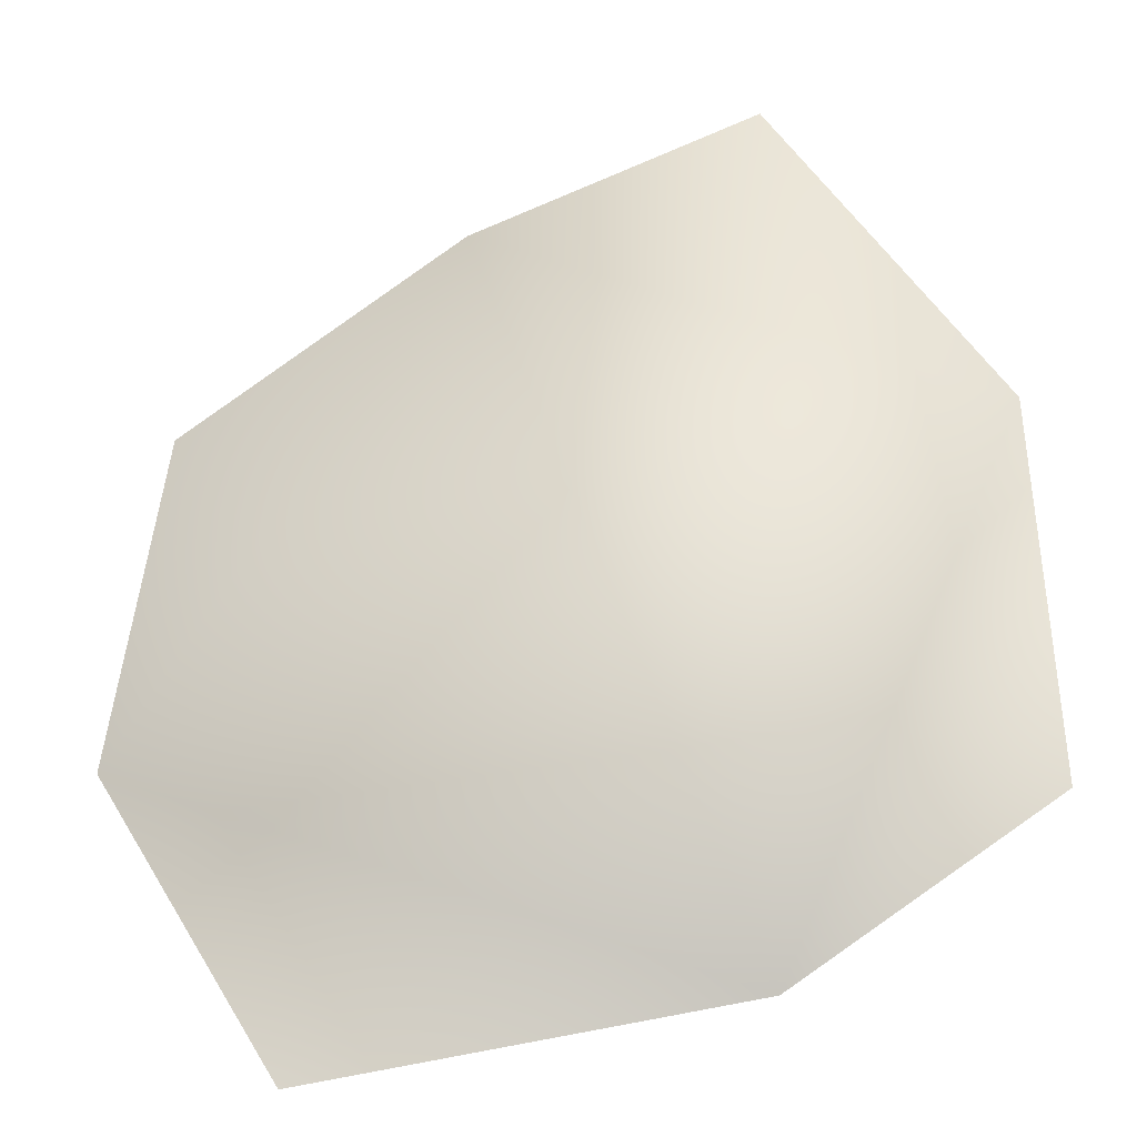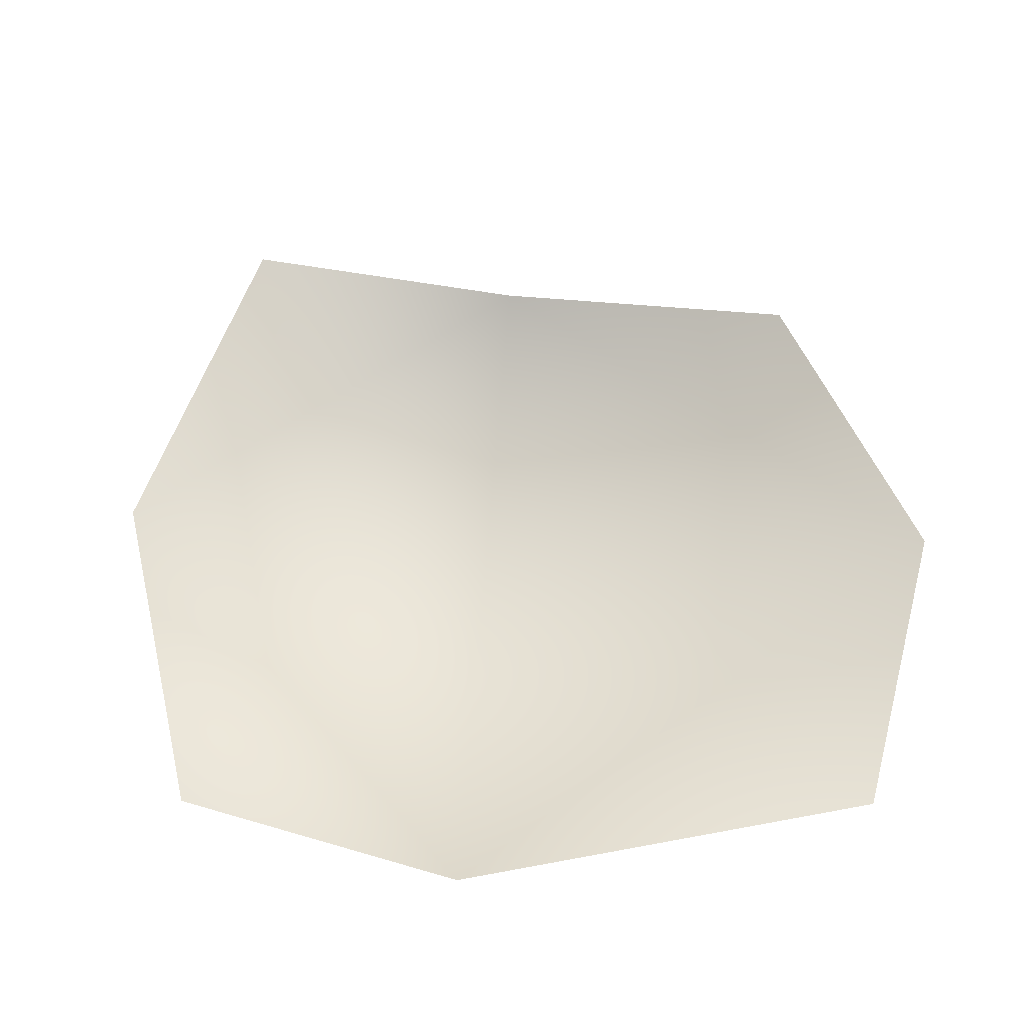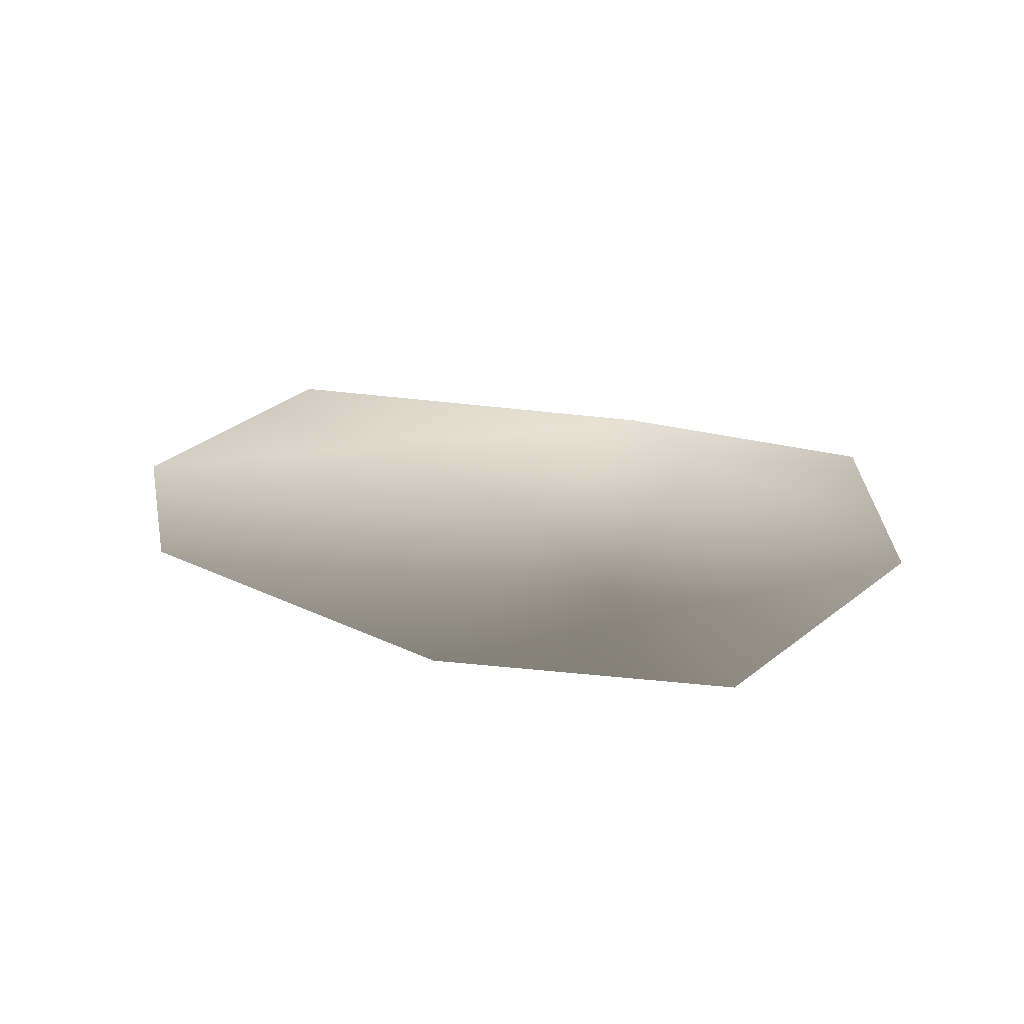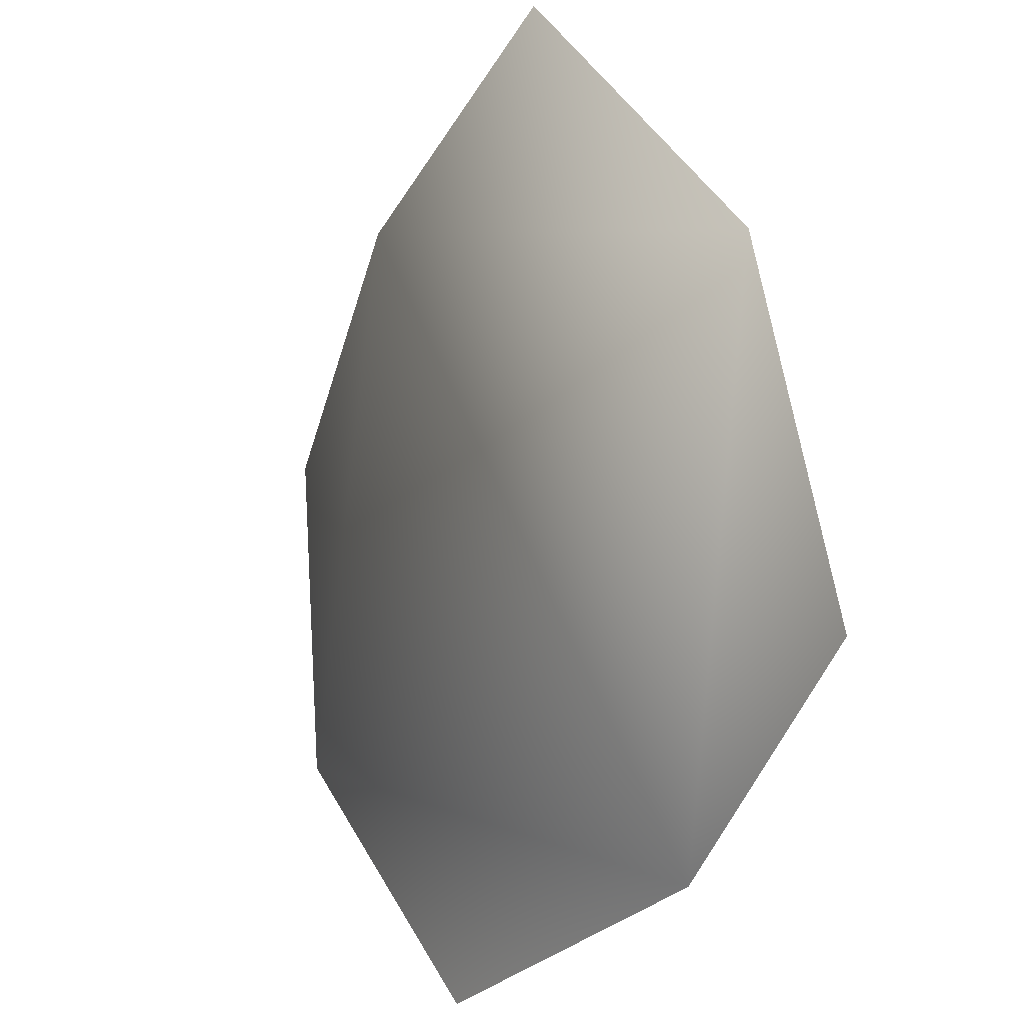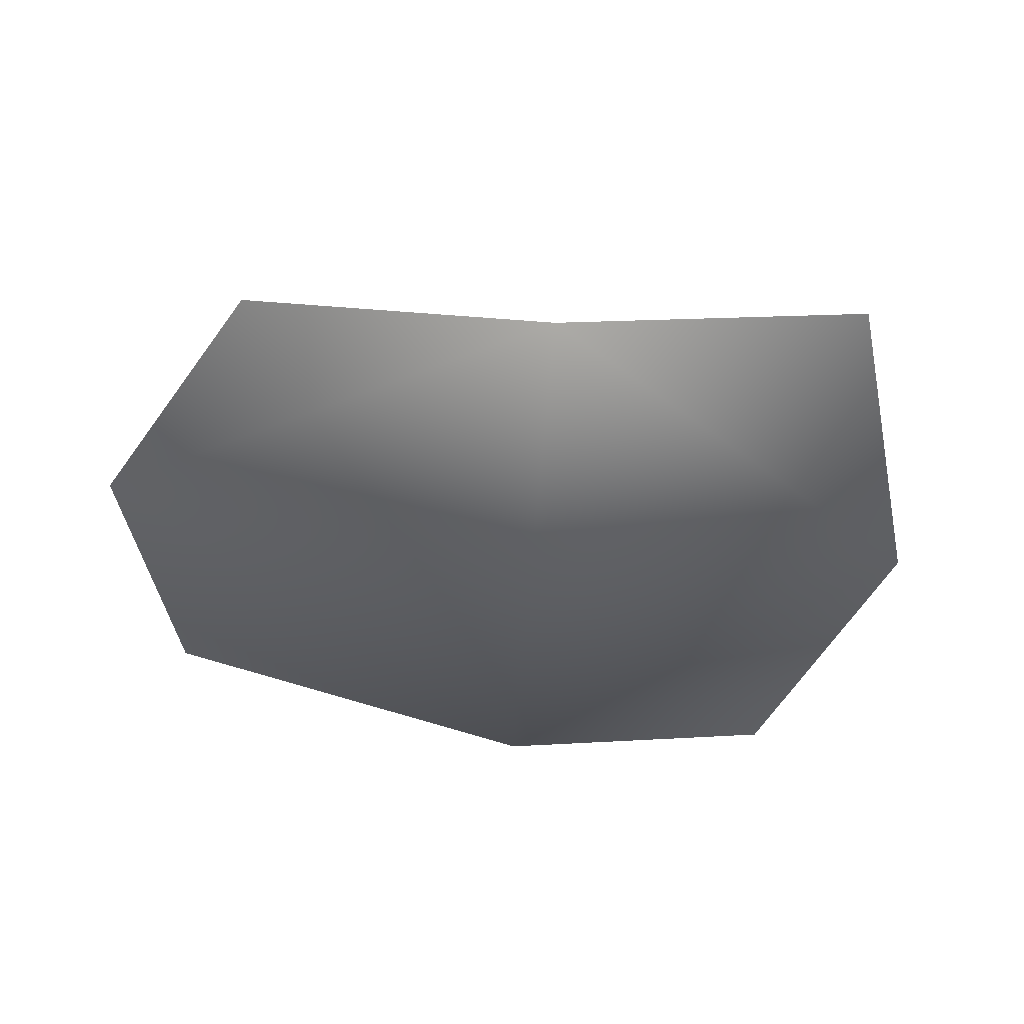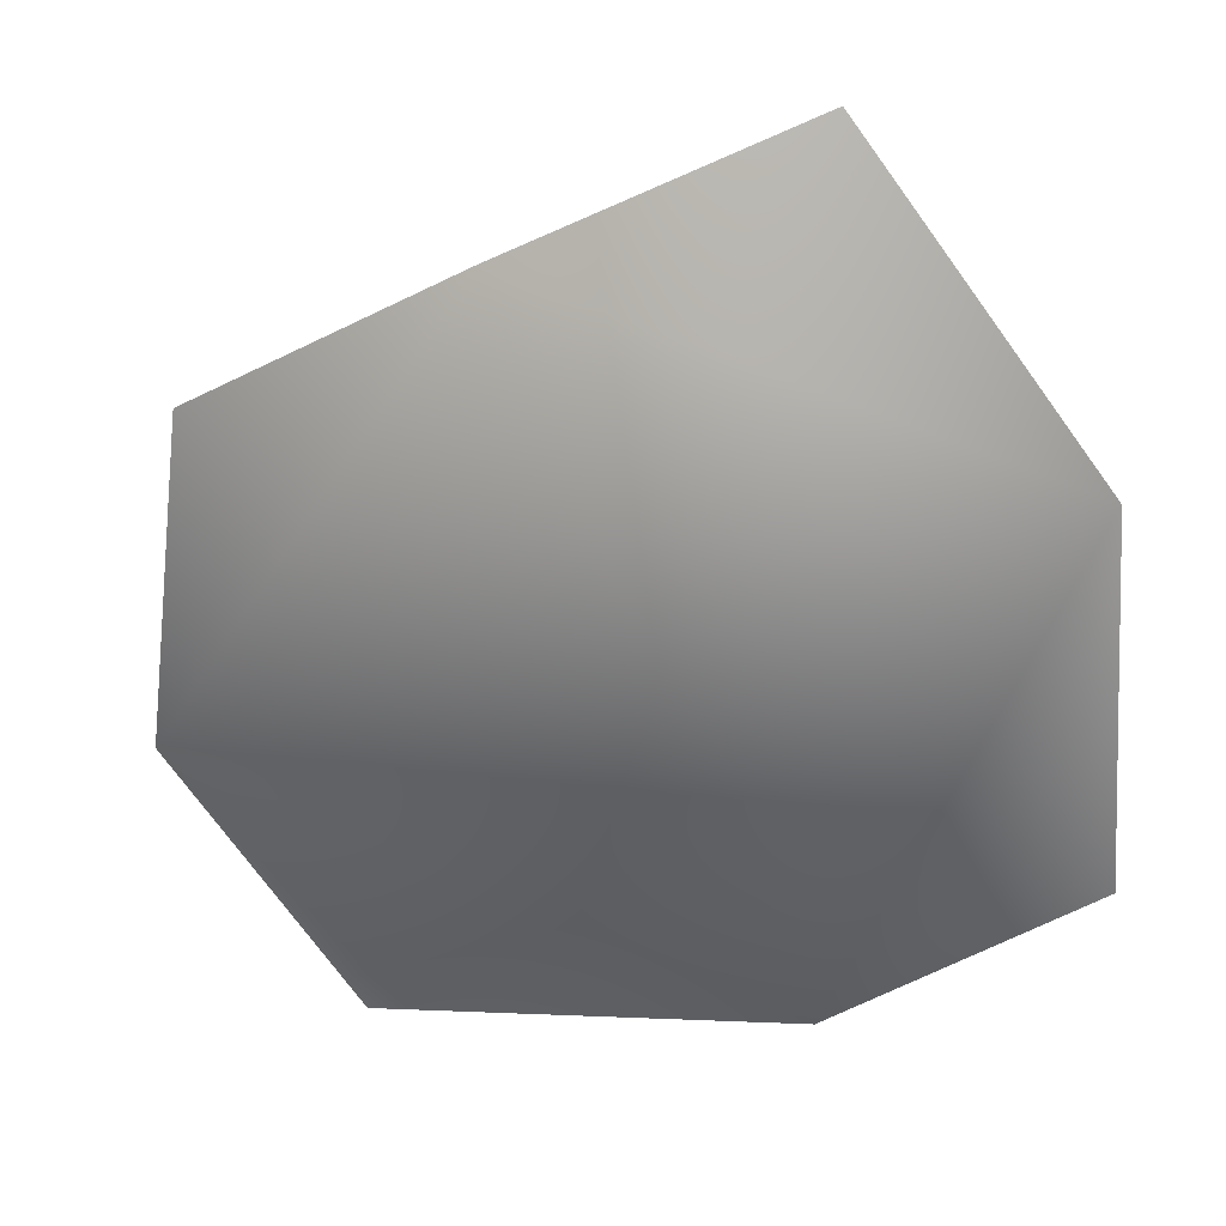
<metadata>
{"format":"obj","ext":"obj","renderer":"f3d","projection":"perspective","resolution":1024,"background":"white","views":[{"elev":-36.7,"azim":6.1,"up":"+Z"},{"elev":69.8,"azim":164.6,"up":"+Y"},{"elev":6.3,"azim":-1.2,"up":"+Y"},{"elev":-20.9,"azim":54.3,"up":"+Z"},{"elev":-52.8,"azim":-22.6,"up":"+Y"},{"elev":18.0,"azim":11.7,"up":"+Z"}]}
</metadata>
<code>
g HoleCap200
v -5700 1256 -9825
v -5728 1246 -9785
v -5764 1246 -9802
v -5801 1258 -9821
v -5808 1266 -9863
v -5786 1276 -9899
v -5731 1271 -9893
v -5698 1266 -9872
f 2 3 1
f 7 1 3
f 1 7 8
f 5 3 4
f 3 5 7
f 6 7 5

</code>
